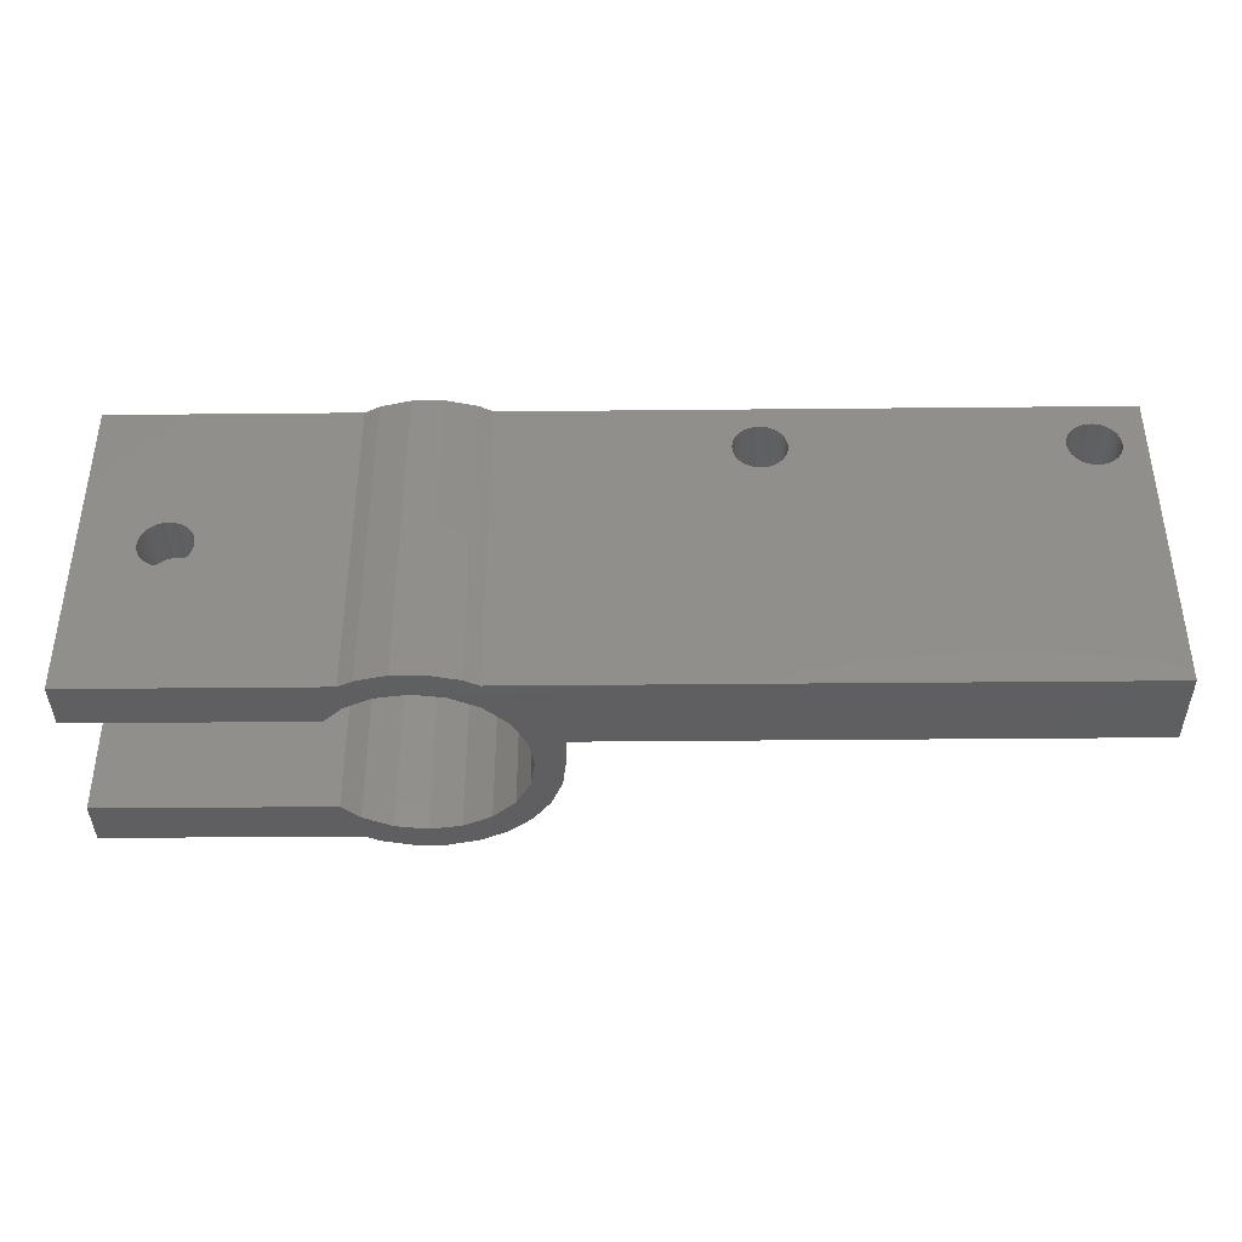
<metadata>
{"format":"stl","ext":"stl","renderer":"f3d","projection":"perspective","resolution":1024,"background":"white","views":[{"elev":-39.2,"azim":0.7,"up":"+Z"}]}
</metadata>
<code>
# stl→obj: 482 verts, 976 faces
v -20 0 0
v -20 0 20
v -20 3 0
v -20 3 20
v -15.1 0 8.403
v -4.752 0 0
v -4.752 0 20
v -16.59 0 9.799
v -14.9 0 8.403
v -16.6 0 10
v -14.7 0 8.428
v -16.59 0 10.2
v -14.51 0 8.478
v -16.55 0 10.4
v -14.32 0 8.552
v -16.49 0 10.59
v -14.14 0 8.649
v -16.4 0 10.77
v -16.29 0 10.94
v -16.17 0 11.1
v -13.83 0 8.905
v -13.98 0 8.767
v -16.02 0 11.23
v -13.71 0 9.06
v -15.86 0 11.35
v -13.6 0 9.229
v -15.68 0 11.45
v -15.49 0 11.52
v -15.3 0 11.57
v -13.45 0 9.602
v -13.51 0 9.411
v -15.1 0 11.6
v -13.41 0 9.799
v -14.9 0 11.6
v -13.4 0 10
v -14.7 0 11.57
v -13.41 0 10.2
v -14.51 0 11.52
v -13.45 0 10.4
v -14.32 0 11.45
v -13.51 0 10.59
v -14.14 0 11.35
v -13.98 0 11.23
v -13.83 0 11.1
v -13.71 0 10.94
v -15.3 0 8.428
v -15.49 0 8.478
v -15.68 0 8.552
v -15.86 0 8.649
v -16.02 0 8.767
v -16.17 0 8.905
v -16.29 0 9.06
v -16.4 0 9.229
v -16.49 0 9.411
v -16.55 0 9.602
v -13.6 0 10.77
v -5.8 3 0
v -4.703 1.903 0
v -3.837 -0.4801 0
v -0.03571 -0.9417 0
v -1.964 -0.9417 0
v -2.947 1.008 0
v -1 0.7 0
v 0.9468 1.008 0
v 40 5 0
v -20 11 0
v -4.703 12.1 0
v -5.8 11 0
v -2.947 12.99 0
v -1 13.3 0
v -20 14 0
v -4.752 14 0
v 0.9468 12.99 0
v -3.837 14.48 0
v -1.964 14.94 0
v 2.703 12.1 0
v -0.03571 14.94 0
v 4.097 10.7 0
v 1.837 14.48 0
v 3.545 13.58 0
v 4.992 8.947 0
v 4.988 12.3 0
v 5.3 7 0
v 6.084 10.72 0
v 4.992 5.053 0
v 6.768 8.915 0
v 7 7 0
v 4.097 3.297 0
v 6.768 5.085 0
v 2.703 1.903 0
v 6.735 5 0
v 2.752 0 0
v 40 0 0
v 1.837 -0.4801 0
v -13.71 3 10.94
v -5.8 3 20
v -16.6 3 10
v -16.59 3 9.799
v -16.55 3 9.602
v -16.49 3 9.411
v -16.4 3 9.229
v -16.29 3 9.06
v -16.17 3 8.905
v -16.02 3 8.767
v -15.68 3 8.552
v -15.86 3 8.649
v -15.49 3 8.478
v -15.3 3 8.428
v -15.1 3 8.403
v -14.9 3 8.403
v -14.7 3 8.428
v -13.83 3 11.1
v -14.51 3 8.478
v -16.02 3 11.23
v -15.86 3 11.35
v -14.32 3 8.552
v -15.68 3 11.45
v -14.14 3 8.649
v -15.49 3 11.52
v -13.98 3 8.767
v -13.83 3 8.905
v -15.3 3 11.57
v -13.71 3 9.06
v -15.1 3 11.6
v -13.6 3 9.229
v -14.9 3 11.6
v -13.51 3 9.411
v -14.7 3 11.57
v -13.45 3 9.602
v -13.41 3 9.799
v -14.51 3 11.52
v -13.4 3 10
v -14.32 3 11.45
v -13.41 3 10.2
v -14.14 3 11.35
v -13.45 3 10.4
v -13.98 3 11.23
v -13.51 3 10.59
v -13.6 3 10.77
v -16.17 3 11.1
v -16.29 3 10.94
v -16.4 3 10.77
v -16.49 3 10.59
v -16.55 3 10.4
v -16.59 3 10.2
v -3.837 -0.4801 20
v -1.964 -0.9417 20
v -2.947 1.008 20
v -4.703 1.903 20
v 1.837 -0.4801 20
v -0.03571 -0.9417 20
v 2.752 0 20
v 2.703 1.903 20
v 0.9468 1.008 20
v 40 0 20
v -2.947 12.99 20
v -1 13.3 20
v -0.03571 14.94 20
v 0.9468 12.99 20
v 1.837 14.48 20
v 4.992 5.053 20
v 4.097 3.297 20
v 6.735 5 20
v -4.752 14 20
v -20 14 20
v -20 11 20
v 2.703 12.1 20
v 3.545 13.58 20
v -4.703 12.1 20
v 40 5 20
v 4.097 10.7 20
v 4.988 12.3 20
v 4.992 8.947 20
v 6.084 10.72 20
v 5.3 7 20
v 6.768 8.915 20
v 7 7 20
v 6.768 5.085 20
v -1 0.7 20
v -1.964 14.94 20
v -3.837 14.48 20
v -5.8 11 20
v 17.51 0 15.48
v 17.32 0 15.55
v 16.4 0 17
v 16.41 0 16.8
v 16.41 0 17.2
v 19.55 0 17.4
v 19.59 0 17.2
v 16.45 0 17.4
v 16.51 0 17.59
v 16.6 0 17.77
v 16.71 0 17.94
v 16.83 0 18.1
v 16.98 0 18.23
v 17.14 0 18.35
v 17.32 0 18.45
v 17.51 0 18.52
v 17.7 0 18.57
v 17.9 0 18.6
v 18.1 0 18.6
v 18.3 0 18.57
v 18.49 0 18.52
v 18.68 0 18.45
v 18.86 0 18.35
v 19.02 0 18.23
v 19.17 0 18.1
v 19.29 0 17.94
v 19.4 0 17.77
v 19.49 0 17.59
v 36.9 0 18.6
v 37.1 0 18.6
v 18.49 0 15.48
v 18.3 0 15.43
v 35.51 0 16.41
v 19.6 0 17
v 19.59 0 16.8
v 19.55 0 16.6
v 19.49 0 16.41
v 19.4 0 16.23
v 19.29 0 16.06
v 19.17 0 15.9
v 19.02 0 15.77
v 18.86 0 15.65
v 18.68 0 15.55
v 18.1 0 15.4
v 17.9 0 15.4
v 17.7 0 15.43
v 17.14 0 15.65
v 16.98 0 15.77
v 16.83 0 15.9
v 36.51 0 18.52
v 36.7 0 18.57
v 16.71 0 16.06
v 16.6 0 16.23
v 16.51 0 16.41
v 16.45 0 16.6
v 35.4 0 17
v 35.41 0 16.8
v 35.41 0 17.2
v 37.68 0 18.45
v 37.86 0 18.35
v 35.45 0 17.4
v 35.51 0 17.59
v 35.6 0 17.77
v 35.71 0 17.94
v 35.83 0 18.1
v 37.3 0 18.57
v 35.98 0 18.23
v 36.14 0 18.35
v 36.32 0 18.45
v 37.49 0 18.52
v 38.6 0 17
v 38.59 0 16.8
v 35.6 0 16.23
v 38.17 0 15.9
v 38.02 0 15.77
v 38.02 0 18.23
v 38.29 0 16.06
v 38.17 0 18.1
v 38.4 0 16.23
v 38.29 0 17.94
v 38.49 0 16.41
v 38.4 0 17.77
v 38.55 0 16.6
v 38.49 0 17.59
v 38.55 0 17.4
v 38.59 0 17.2
v 37.86 0 15.65
v 37.68 0 15.55
v 37.49 0 15.48
v 37.3 0 15.43
v 37.1 0 15.4
v 36.9 0 15.4
v 36.7 0 15.43
v 36.51 0 15.48
v 36.32 0 15.55
v 36.14 0 15.65
v 35.98 0 15.77
v 35.83 0 15.9
v 35.71 0 16.06
v 35.45 0 16.6
v 18.1 5 18.6
v 16.41 5 16.8
v 16.4 5 17
v 16.45 5 16.6
v 16.51 5 16.41
v 16.6 5 16.23
v 16.71 5 16.06
v 16.83 5 15.9
v 16.98 5 15.77
v 17.14 5 15.65
v 17.51 5 15.48
v 17.32 5 15.55
v 17.7 5 15.43
v 17.9 5 15.4
v 18.1 5 15.4
v 18.3 5 15.43
v 18.49 5 15.48
v 18.68 5 15.55
v 19.49 5 17.59
v 19.55 5 17.4
v 36.7 5 18.57
v 18.86 5 15.65
v 19.02 5 15.77
v 19.17 5 15.9
v 19.29 5 16.06
v 19.4 5 16.23
v 19.49 5 16.41
v 19.55 5 16.6
v 19.59 5 16.8
v 19.6 5 17
v 19.59 5 17.2
v 35.6 5 16.23
v 35.51 5 16.41
v 17.9 5 18.6
v 16.71 5 17.94
v 16.83 5 18.1
v 19.4 5 17.77
v 16.98 5 18.23
v 19.29 5 17.94
v 17.14 5 18.35
v 19.17 5 18.1
v 17.32 5 18.45
v 19.02 5 18.23
v 17.51 5 18.52
v 18.86 5 18.35
v 17.7 5 18.57
v 18.68 5 18.45
v 18.49 5 18.52
v 18.3 5 18.57
v 16.6 5 17.77
v 16.51 5 17.59
v 16.45 5 17.4
v 16.41 5 17.2
v 35.41 5 16.8
v 35.4 5 17
v 35.45 5 16.6
v 35.71 5 16.06
v 38.55 5 16.6
v 38.49 5 16.41
v 35.83 5 15.9
v 35.98 5 15.77
v 36.14 5 15.65
v 36.32 5 15.55
v 36.51 5 15.48
v 36.7 5 15.43
v 36.9 5 15.4
v 37.1 5 15.4
v 37.3 5 15.43
v 37.49 5 15.48
v 37.68 5 15.55
v 37.86 5 15.65
v 38.02 5 15.77
v 38.17 5 15.9
v 38.29 5 16.06
v 38.4 5 16.23
v 38.59 5 16.8
v 38.6 5 17
v 38.59 5 17.2
v 38.55 5 17.4
v 38.49 5 17.59
v 38.4 5 17.77
v 38.29 5 17.94
v 38.17 5 18.1
v 38.02 5 18.23
v 37.49 5 18.52
v 37.68 5 18.45
v 37.86 5 18.35
v 36.51 5 18.52
v 35.98 5 18.23
v 36.14 5 18.35
v 37.3 5 18.57
v 36.32 5 18.45
v 37.1 5 18.6
v 36.9 5 18.6
v 35.83 5 18.1
v 35.71 5 17.94
v 35.6 5 17.77
v 35.51 5 17.59
v 35.45 5 17.4
v 35.41 5 17.2
v -13.71 14 10.94
v -16.6 14 10
v -16.59 14 9.799
v -16.55 14 9.602
v -16.49 14 9.411
v -16.4 14 9.229
v -16.29 14 9.06
v -16.17 14 8.905
v -16.02 14 8.767
v -15.86 14 8.649
v -15.49 14 8.478
v -15.68 14 8.552
v -15.3 14 8.428
v -15.1 14 8.403
v -14.9 14 8.403
v -14.7 14 8.428
v -13.83 14 11.1
v -14.51 14 8.478
v -16.02 14 11.23
v -15.86 14 11.35
v -14.32 14 8.552
v -15.68 14 11.45
v -14.14 14 8.649
v -15.49 14 11.52
v -13.98 14 8.767
v -13.83 14 8.905
v -15.3 14 11.57
v -13.71 14 9.06
v -15.1 14 11.6
v -13.6 14 9.229
v -14.9 14 11.6
v -13.51 14 9.411
v -14.7 14 11.57
v -13.45 14 9.602
v -13.41 14 9.799
v -14.51 14 11.52
v -13.4 14 10
v -14.32 14 11.45
v -13.41 14 10.2
v -14.14 14 11.35
v -13.45 14 10.4
v -13.98 14 11.23
v -13.51 14 10.59
v -13.6 14 10.77
v -16.17 14 11.1
v -16.29 14 10.94
v -16.4 14 10.77
v -16.49 14 10.59
v -16.55 14 10.4
v -16.59 14 10.2
v -15.1 11 8.403
v -16.59 11 9.799
v -14.9 11 8.403
v -16.6 11 10
v -16.59 11 10.2
v -16.55 11 10.4
v -14.51 11 8.478
v -14.7 11 8.428
v -16.49 11 10.59
v -14.32 11 8.552
v -16.4 11 10.77
v -14.14 11 8.649
v -16.29 11 10.94
v -16.17 11 11.1
v -16.02 11 11.23
v -13.83 11 8.905
v -13.98 11 8.767
v -15.86 11 11.35
v -13.71 11 9.06
v -15.68 11 11.45
v -13.6 11 9.229
v -15.49 11 11.52
v -15.3 11 11.57
v -15.1 11 11.6
v -13.45 11 9.602
v -13.51 11 9.411
v -14.9 11 11.6
v -13.41 11 9.799
v -14.7 11 11.57
v -13.4 11 10
v -14.51 11 11.52
v -13.41 11 10.2
v -14.32 11 11.45
v -13.45 11 10.4
v -14.14 11 11.35
v -13.51 11 10.59
v -13.98 11 11.23
v -13.83 11 11.1
v -13.71 11 10.94
v -13.6 11 10.77
v -15.3 11 8.428
v -15.49 11 8.478
v -15.68 11 8.552
v -15.86 11 8.649
v -16.02 11 8.767
v -16.17 11 8.905
v -16.29 11 9.06
v -16.4 11 9.229
v -16.49 11 9.411
v -16.55 11 9.602
f 1 2 3
f 3 2 4
f 5 1 6
f 7 2 6
f 2 1 8
f 9 5 6
f 2 8 10
f 11 9 6
f 2 10 12
f 13 11 6
f 2 12 14
f 15 13 6
f 2 14 16
f 17 15 6
f 2 16 18
f 2 18 19
f 2 19 20
f 21 22 6
f 2 20 23
f 24 21 6
f 2 23 25
f 26 24 6
f 2 25 27
f 22 17 6
f 2 27 28
f 2 28 29
f 30 31 6
f 2 29 32
f 33 30 6
f 2 32 34
f 35 33 6
f 2 34 36
f 37 35 6
f 2 36 38
f 39 37 6
f 2 38 40
f 41 39 6
f 2 40 42
f 31 26 6
f 2 42 43
f 2 43 44
f 2 45 6
f 2 44 45
f 46 1 5
f 47 1 46
f 48 1 47
f 49 1 48
f 50 1 49
f 51 1 50
f 52 1 51
f 53 1 52
f 54 1 53
f 55 1 54
f 8 1 55
f 45 56 6
f 56 41 6
f 1 3 6
f 6 3 57
f 6 57 58
f 59 60 61
f 6 58 62
f 62 63 6
f 63 64 6
f 64 65 6
f 66 67 68
f 69 67 66
f 69 66 70
f 70 66 71
f 70 71 72
f 70 72 73
f 73 72 74
f 73 74 75
f 73 75 76
f 76 75 77
f 76 77 78
f 78 77 79
f 78 79 80
f 78 80 81
f 81 80 82
f 81 82 83
f 83 82 84
f 83 84 85
f 85 84 86
f 85 86 87
f 85 87 88
f 88 87 89
f 88 89 90
f 90 89 91
f 90 91 65
f 90 65 64
f 92 65 93
f 6 65 92
f 92 94 6
f 94 60 59
f 6 94 59
f 95 4 57
f 57 4 96
f 3 4 97
f 3 97 98
f 3 98 99
f 3 99 100
f 3 100 101
f 3 101 102
f 3 102 103
f 3 103 104
f 3 104 57
f 105 57 106
f 107 57 105
f 108 57 107
f 109 57 108
f 110 57 109
f 111 57 110
f 112 4 95
f 111 113 57
f 114 4 115
f 113 116 57
f 115 4 117
f 116 118 57
f 117 4 119
f 118 120 57
f 120 121 57
f 119 4 122
f 121 123 57
f 122 4 124
f 123 125 57
f 124 4 126
f 125 127 57
f 126 4 128
f 127 129 57
f 129 130 57
f 128 4 131
f 130 132 57
f 131 4 133
f 132 134 57
f 133 4 135
f 134 136 57
f 135 4 137
f 136 138 57
f 137 4 112
f 138 139 57
f 139 95 57
f 140 4 114
f 141 4 140
f 142 4 141
f 143 4 142
f 144 4 143
f 145 4 144
f 97 4 145
f 106 57 104
f 146 147 7
f 4 2 7
f 148 149 4
f 150 4 7
f 147 151 7
f 151 150 7
f 150 152 4
f 153 154 155
f 156 157 158
f 157 159 160
f 161 162 163
f 164 165 166
f 159 167 168
f 156 158 169
f 163 162 170
f 160 158 157
f 167 171 172
f 168 160 159
f 171 173 174
f 172 168 167
f 173 175 176
f 174 172 171
f 175 161 177
f 176 174 173
f 161 163 178
f 177 176 175
f 178 177 161
f 155 170 162
f 155 162 153
f 149 96 4
f 152 155 154
f 152 179 4
f 152 154 179
f 179 148 4
f 164 180 181
f 164 158 180
f 164 169 158
f 166 169 164
f 166 182 169
f 7 6 59
f 146 7 59
f 55 99 98
f 8 55 98
f 8 98 97
f 10 8 97
f 54 100 99
f 55 54 99
f 53 101 100
f 54 53 100
f 52 102 101
f 53 52 101
f 51 103 102
f 52 51 102
f 50 104 103
f 51 50 103
f 49 106 104
f 50 49 104
f 48 105 106
f 49 48 106
f 47 107 105
f 48 47 105
f 46 108 107
f 47 46 107
f 5 109 108
f 46 5 108
f 9 110 109
f 5 9 109
f 11 111 110
f 9 11 110
f 13 113 111
f 11 13 111
f 15 116 113
f 13 15 113
f 17 118 116
f 15 17 116
f 22 120 118
f 17 22 118
f 21 121 120
f 22 21 120
f 123 121 24
f 24 121 21
f 125 123 26
f 26 123 24
f 127 125 31
f 31 125 26
f 129 127 30
f 30 127 31
f 130 129 33
f 33 129 30
f 132 130 35
f 35 130 33
f 132 35 134
f 134 35 37
f 134 37 136
f 136 37 39
f 136 39 138
f 138 39 41
f 138 41 139
f 139 41 56
f 139 56 95
f 95 56 45
f 95 45 112
f 112 45 44
f 112 44 137
f 137 44 43
f 137 43 135
f 135 43 42
f 135 42 133
f 133 42 40
f 133 40 131
f 131 40 38
f 131 38 128
f 128 38 36
f 128 36 126
f 126 36 34
f 126 34 124
f 124 34 32
f 124 32 122
f 122 32 29
f 122 29 119
f 119 29 28
f 119 28 117
f 117 28 27
f 117 27 115
f 115 27 25
f 115 25 114
f 114 25 23
f 114 23 140
f 140 23 20
f 141 140 20
f 19 141 20
f 142 141 19
f 18 142 19
f 143 142 18
f 16 143 18
f 144 143 16
f 14 144 16
f 145 144 14
f 12 145 14
f 97 145 12
f 10 97 12
f 146 59 61
f 147 146 61
f 147 61 60
f 151 147 60
f 151 60 94
f 150 151 94
f 150 94 92
f 152 150 92
f 152 92 93
f 183 152 93
f 183 184 152
f 185 152 186
f 187 152 185
f 188 189 155
f 190 152 187
f 191 152 190
f 192 152 191
f 193 152 192
f 194 152 193
f 195 152 194
f 196 152 195
f 197 152 196
f 198 152 197
f 199 152 198
f 200 152 199
f 201 202 155
f 155 152 200
f 202 203 155
f 203 204 155
f 204 205 155
f 205 206 155
f 206 207 155
f 207 208 155
f 208 209 155
f 209 210 155
f 211 212 155
f 213 214 93
f 215 189 93
f 189 216 93
f 216 217 93
f 217 218 93
f 218 219 93
f 219 220 93
f 220 221 93
f 221 222 93
f 222 223 93
f 223 224 93
f 224 225 93
f 225 213 93
f 214 226 93
f 226 227 93
f 227 228 93
f 228 183 93
f 184 229 152
f 229 230 152
f 230 231 152
f 232 233 155
f 234 152 231
f 235 152 234
f 236 152 235
f 237 152 236
f 186 152 237
f 238 189 239
f 240 189 238
f 241 242 155
f 243 189 240
f 244 189 243
f 245 189 244
f 246 189 245
f 247 189 246
f 212 248 155
f 249 189 247
f 250 189 249
f 251 189 250
f 155 189 251
f 233 211 155
f 155 251 232
f 248 252 155
f 252 241 155
f 253 254 93
f 255 215 93
f 256 257 93
f 155 242 258
f 259 256 93
f 155 258 260
f 261 259 93
f 155 260 262
f 263 261 93
f 155 262 264
f 265 263 93
f 155 264 266
f 254 265 93
f 155 266 267
f 155 268 93
f 155 267 268
f 268 253 93
f 257 269 93
f 269 270 93
f 270 271 93
f 271 272 93
f 272 273 93
f 273 274 93
f 274 275 93
f 275 276 93
f 276 277 93
f 277 278 93
f 278 279 93
f 279 280 93
f 280 281 93
f 281 255 93
f 282 189 215
f 239 189 282
f 200 201 155
f 210 188 155
f 155 93 65
f 170 155 65
f 91 163 65
f 283 163 170
f 284 163 285
f 286 163 284
f 287 163 286
f 288 163 287
f 289 163 288
f 290 163 289
f 291 163 290
f 292 163 291
f 65 163 292
f 293 65 294
f 295 65 293
f 296 65 295
f 297 65 296
f 298 65 297
f 299 65 298
f 300 65 299
f 301 170 302
f 303 300 170
f 300 304 170
f 304 305 170
f 305 306 170
f 306 307 170
f 307 308 170
f 308 309 170
f 309 310 170
f 310 311 170
f 311 312 170
f 312 313 170
f 313 302 170
f 314 65 315
f 316 163 283
f 317 163 318
f 301 319 170
f 318 163 320
f 319 321 170
f 320 163 322
f 321 323 170
f 322 163 324
f 323 325 170
f 324 163 326
f 325 327 170
f 326 163 328
f 327 329 170
f 329 330 170
f 328 163 316
f 330 331 170
f 331 283 170
f 332 163 317
f 333 163 332
f 334 163 333
f 335 163 334
f 285 163 335
f 336 300 337
f 338 300 336
f 65 300 338
f 65 338 315
f 339 65 314
f 340 170 341
f 65 339 342
f 65 342 343
f 65 343 344
f 65 344 345
f 65 345 346
f 65 346 347
f 65 347 348
f 65 348 349
f 65 349 350
f 65 350 351
f 65 351 352
f 65 352 353
f 65 353 354
f 65 354 355
f 65 355 356
f 65 356 357
f 65 357 341
f 65 341 170
f 358 170 340
f 359 170 358
f 360 170 359
f 361 170 360
f 362 170 361
f 363 170 362
f 364 170 363
f 365 170 364
f 366 170 365
f 367 170 368
f 366 369 170
f 369 368 170
f 370 300 303
f 371 300 372
f 367 373 170
f 372 300 374
f 373 375 170
f 374 300 370
f 375 376 170
f 376 303 170
f 377 300 371
f 378 300 377
f 379 300 378
f 380 300 379
f 381 300 380
f 382 300 381
f 337 300 382
f 294 65 292
f 163 91 89
f 178 163 89
f 178 89 87
f 177 178 87
f 87 86 176
f 177 87 176
f 86 84 174
f 176 86 174
f 84 82 172
f 174 84 172
f 80 168 82
f 82 168 172
f 79 160 80
f 80 160 168
f 77 158 79
f 79 158 160
f 75 180 77
f 77 180 158
f 74 181 75
f 75 181 180
f 72 164 74
f 74 164 181
f 383 165 72
f 72 165 164
f 71 165 384
f 71 384 385
f 71 385 386
f 71 386 387
f 71 387 388
f 71 388 389
f 71 389 390
f 71 390 391
f 71 391 72
f 391 392 72
f 393 72 394
f 395 72 393
f 396 72 395
f 397 72 396
f 398 72 397
f 399 165 383
f 398 400 72
f 401 165 402
f 400 403 72
f 402 165 404
f 403 405 72
f 404 165 406
f 405 407 72
f 407 408 72
f 406 165 409
f 408 410 72
f 409 165 411
f 410 412 72
f 411 165 413
f 412 414 72
f 413 165 415
f 414 416 72
f 416 417 72
f 415 165 418
f 417 419 72
f 418 165 420
f 419 421 72
f 420 165 422
f 421 423 72
f 422 165 424
f 423 425 72
f 424 165 399
f 425 426 72
f 426 383 72
f 427 165 401
f 428 165 427
f 429 165 428
f 430 165 429
f 431 165 430
f 432 165 431
f 384 165 432
f 394 72 392
f 66 166 71
f 71 166 165
f 433 66 68
f 182 166 68
f 166 66 434
f 435 433 68
f 166 434 436
f 166 436 437
f 166 437 438
f 439 440 68
f 166 438 441
f 442 439 68
f 166 441 443
f 444 442 68
f 166 443 445
f 440 435 68
f 166 445 446
f 166 446 447
f 448 449 68
f 166 447 450
f 451 448 68
f 166 450 452
f 453 451 68
f 166 452 454
f 449 444 68
f 166 454 455
f 166 455 456
f 457 458 68
f 166 456 459
f 460 457 68
f 166 459 461
f 462 460 68
f 166 461 463
f 464 462 68
f 166 463 465
f 466 464 68
f 166 465 467
f 468 466 68
f 166 467 469
f 458 453 68
f 166 469 470
f 166 471 68
f 166 470 471
f 471 472 68
f 473 66 433
f 474 66 473
f 475 66 474
f 476 66 475
f 477 66 476
f 478 66 477
f 479 66 478
f 480 66 479
f 481 66 480
f 482 66 481
f 434 66 482
f 472 468 68
f 67 169 182
f 68 67 182
f 69 156 169
f 67 69 169
f 70 157 156
f 69 70 156
f 73 159 157
f 70 73 157
f 76 167 159
f 73 76 159
f 78 171 167
f 76 78 167
f 173 171 81
f 81 171 78
f 175 173 83
f 83 173 81
f 175 83 161
f 161 83 85
f 161 85 162
f 162 85 88
f 162 88 153
f 153 88 90
f 153 90 154
f 154 90 64
f 154 64 179
f 179 64 63
f 179 63 148
f 148 63 62
f 148 62 149
f 149 62 58
f 149 58 96
f 96 58 57
f 186 284 285
f 185 186 285
f 237 286 284
f 186 237 284
f 236 287 286
f 237 236 286
f 235 288 287
f 236 235 287
f 234 289 288
f 235 234 288
f 231 290 289
f 234 231 289
f 230 291 290
f 231 230 290
f 229 292 291
f 230 229 291
f 184 294 292
f 229 184 292
f 183 293 294
f 184 183 294
f 228 295 293
f 183 228 293
f 227 296 295
f 228 227 295
f 226 297 296
f 227 226 296
f 214 298 297
f 226 214 297
f 213 299 298
f 214 213 298
f 225 300 299
f 213 225 299
f 224 304 300
f 225 224 300
f 223 305 304
f 224 223 304
f 222 306 305
f 223 222 305
f 307 306 221
f 221 306 222
f 308 307 220
f 220 307 221
f 309 308 219
f 219 308 220
f 310 309 218
f 218 309 219
f 311 310 217
f 217 310 218
f 312 311 216
f 216 311 217
f 312 216 313
f 313 216 189
f 313 189 302
f 302 189 188
f 302 188 301
f 301 188 210
f 301 210 319
f 319 210 209
f 319 209 321
f 321 209 208
f 321 208 323
f 323 208 207
f 323 207 325
f 325 207 206
f 325 206 327
f 327 206 205
f 327 205 329
f 329 205 204
f 329 204 330
f 330 204 203
f 330 203 331
f 331 203 202
f 331 202 283
f 283 202 201
f 283 201 316
f 316 201 200
f 316 200 328
f 328 200 199
f 328 199 326
f 326 199 198
f 326 198 324
f 324 198 197
f 324 197 322
f 322 197 196
f 322 196 320
f 320 196 195
f 320 195 318
f 318 195 194
f 317 318 194
f 193 317 194
f 332 317 193
f 192 332 193
f 333 332 192
f 191 333 192
f 334 333 191
f 190 334 191
f 335 334 190
f 187 335 190
f 285 335 187
f 185 285 187
f 239 336 337
f 238 239 337
f 282 338 336
f 239 282 336
f 215 315 338
f 282 215 338
f 255 314 315
f 215 255 315
f 281 339 314
f 255 281 314
f 280 342 339
f 281 280 339
f 279 343 342
f 280 279 342
f 278 344 343
f 279 278 343
f 277 345 344
f 278 277 344
f 276 346 345
f 277 276 345
f 275 347 346
f 276 275 346
f 274 348 347
f 275 274 347
f 273 349 348
f 274 273 348
f 272 350 349
f 273 272 349
f 271 351 350
f 272 271 350
f 270 352 351
f 271 270 351
f 269 353 352
f 270 269 352
f 257 354 353
f 269 257 353
f 256 355 354
f 257 256 354
f 356 355 259
f 259 355 256
f 357 356 261
f 261 356 259
f 341 357 263
f 263 357 261
f 340 341 265
f 265 341 263
f 358 340 254
f 254 340 265
f 359 358 253
f 253 358 254
f 359 253 360
f 360 253 268
f 360 268 361
f 361 268 267
f 361 267 362
f 362 267 266
f 362 266 363
f 363 266 264
f 363 264 364
f 364 264 262
f 364 262 365
f 365 262 260
f 365 260 366
f 366 260 258
f 366 258 369
f 369 258 242
f 369 242 368
f 368 242 241
f 368 241 367
f 367 241 252
f 367 252 373
f 373 252 248
f 373 248 375
f 375 248 212
f 375 212 376
f 376 212 211
f 376 211 303
f 303 211 233
f 303 233 370
f 370 233 232
f 370 232 374
f 374 232 251
f 374 251 372
f 372 251 250
f 372 250 371
f 371 250 249
f 371 249 377
f 377 249 247
f 378 377 247
f 246 378 247
f 379 378 246
f 245 379 246
f 380 379 245
f 244 380 245
f 381 380 244
f 243 381 244
f 382 381 243
f 240 382 243
f 337 382 240
f 238 337 240
f 434 385 384
f 436 434 384
f 384 432 437
f 436 384 437
f 432 431 438
f 437 432 438
f 431 430 441
f 438 431 441
f 430 429 443
f 441 430 443
f 429 428 445
f 443 429 445
f 428 427 446
f 445 428 446
f 401 447 427
f 427 447 446
f 402 450 401
f 401 450 447
f 404 452 402
f 402 452 450
f 406 454 404
f 404 454 452
f 409 455 406
f 406 455 454
f 411 456 409
f 409 456 455
f 413 459 411
f 411 459 456
f 415 461 413
f 413 461 459
f 418 463 415
f 415 463 461
f 420 465 418
f 418 465 463
f 422 467 420
f 420 467 465
f 424 469 422
f 422 469 467
f 399 470 424
f 424 470 469
f 383 471 399
f 399 471 470
f 426 472 383
f 383 472 471
f 425 468 426
f 426 468 472
f 423 466 425
f 425 466 468
f 421 464 423
f 423 464 466
f 419 462 421
f 421 462 464
f 419 417 462
f 462 417 460
f 417 416 460
f 460 416 457
f 416 414 457
f 457 414 458
f 414 412 458
f 458 412 453
f 412 410 453
f 453 410 451
f 410 408 451
f 451 408 448
f 448 408 407
f 449 448 407
f 449 407 405
f 444 449 405
f 444 405 403
f 442 444 403
f 442 403 400
f 439 442 400
f 439 400 398
f 440 439 398
f 440 398 397
f 435 440 397
f 435 397 396
f 433 435 396
f 433 396 395
f 473 433 395
f 473 395 393
f 474 473 393
f 474 393 394
f 475 474 394
f 475 394 392
f 476 475 392
f 476 392 391
f 477 476 391
f 477 391 390
f 478 477 390
f 478 390 389
f 479 478 389
f 479 389 388
f 480 479 388
f 480 388 387
f 481 480 387
f 481 387 386
f 482 481 386
f 482 386 385
f 434 482 385

</code>
